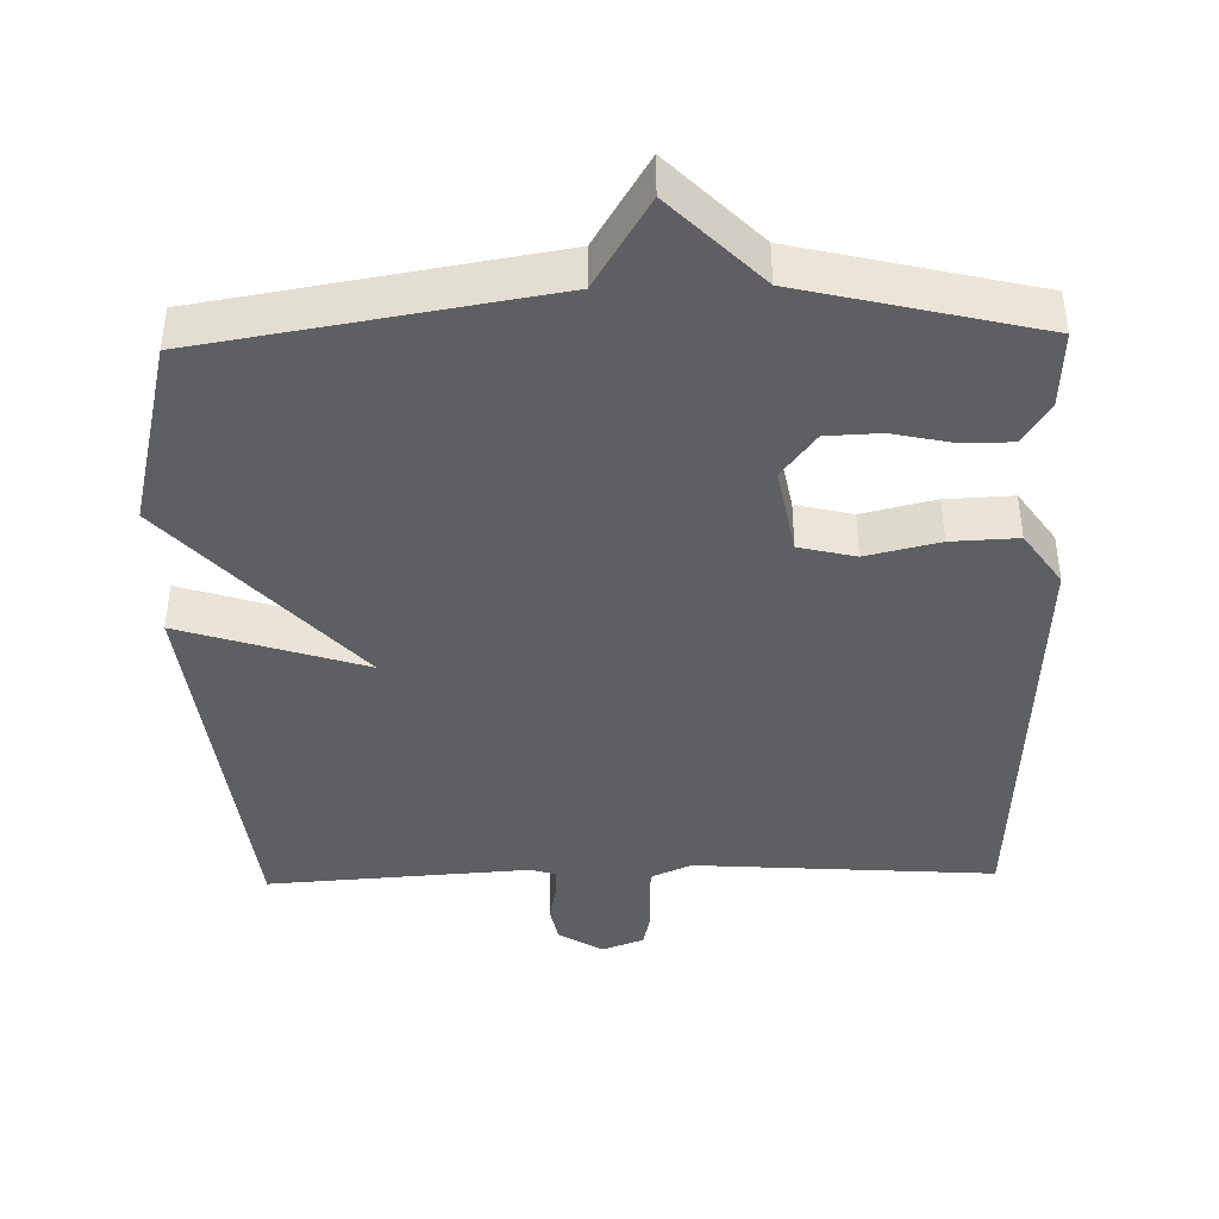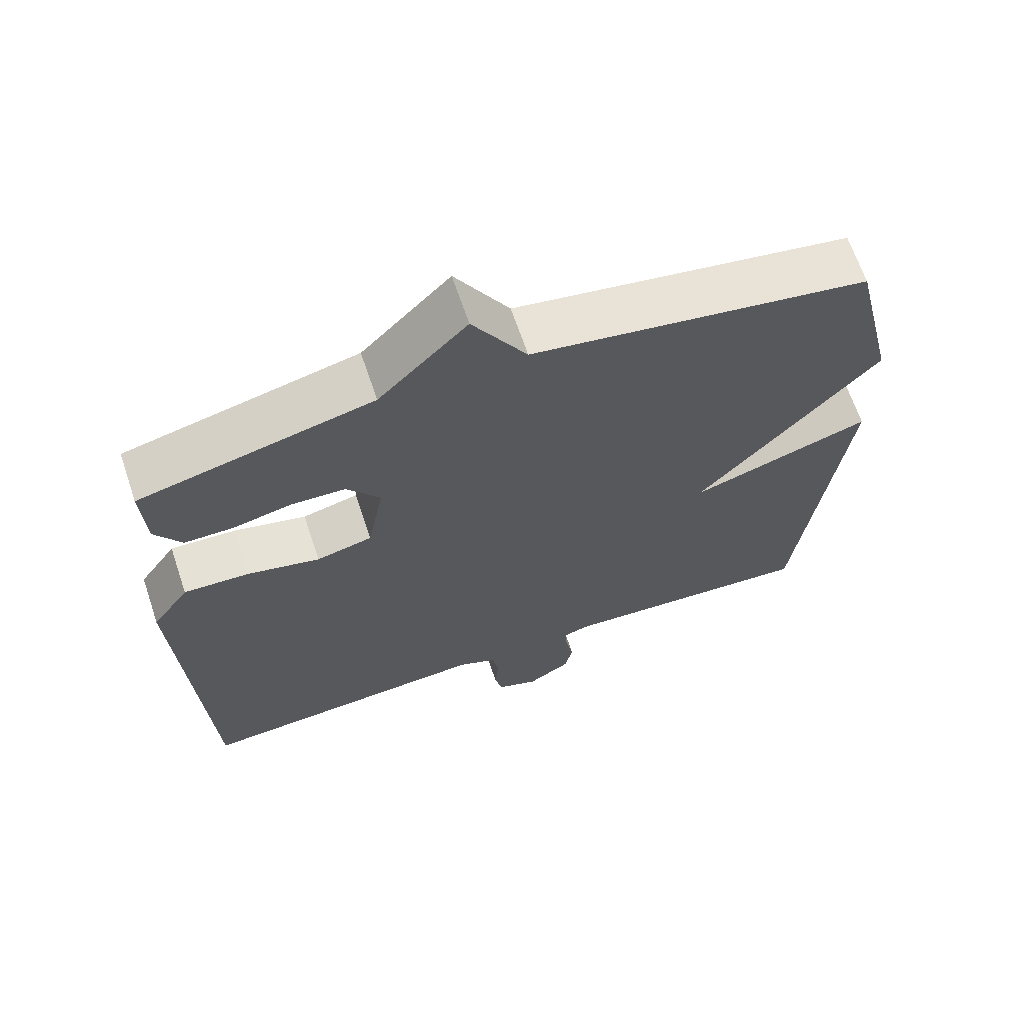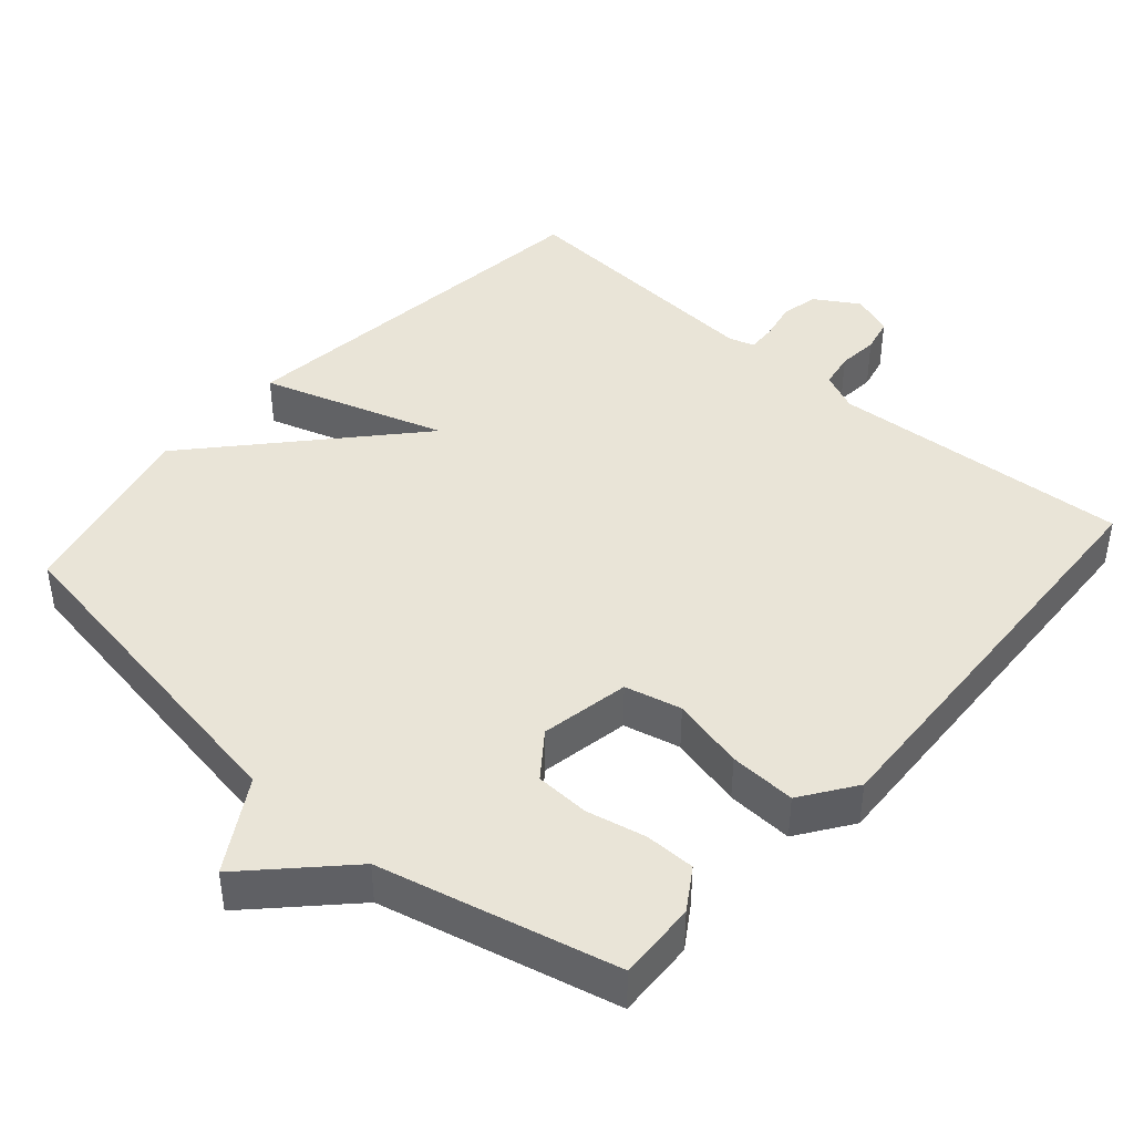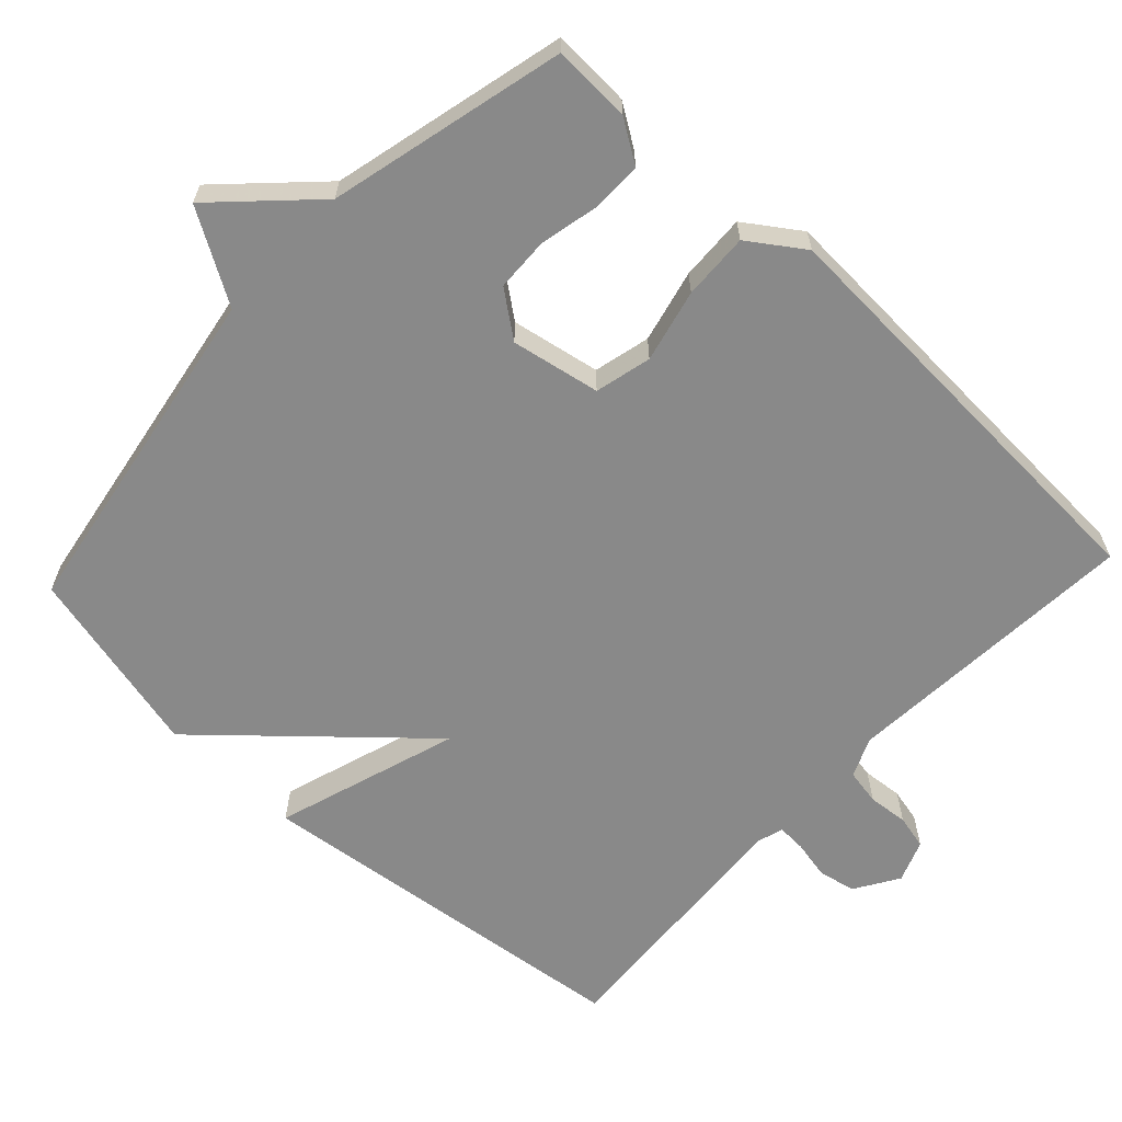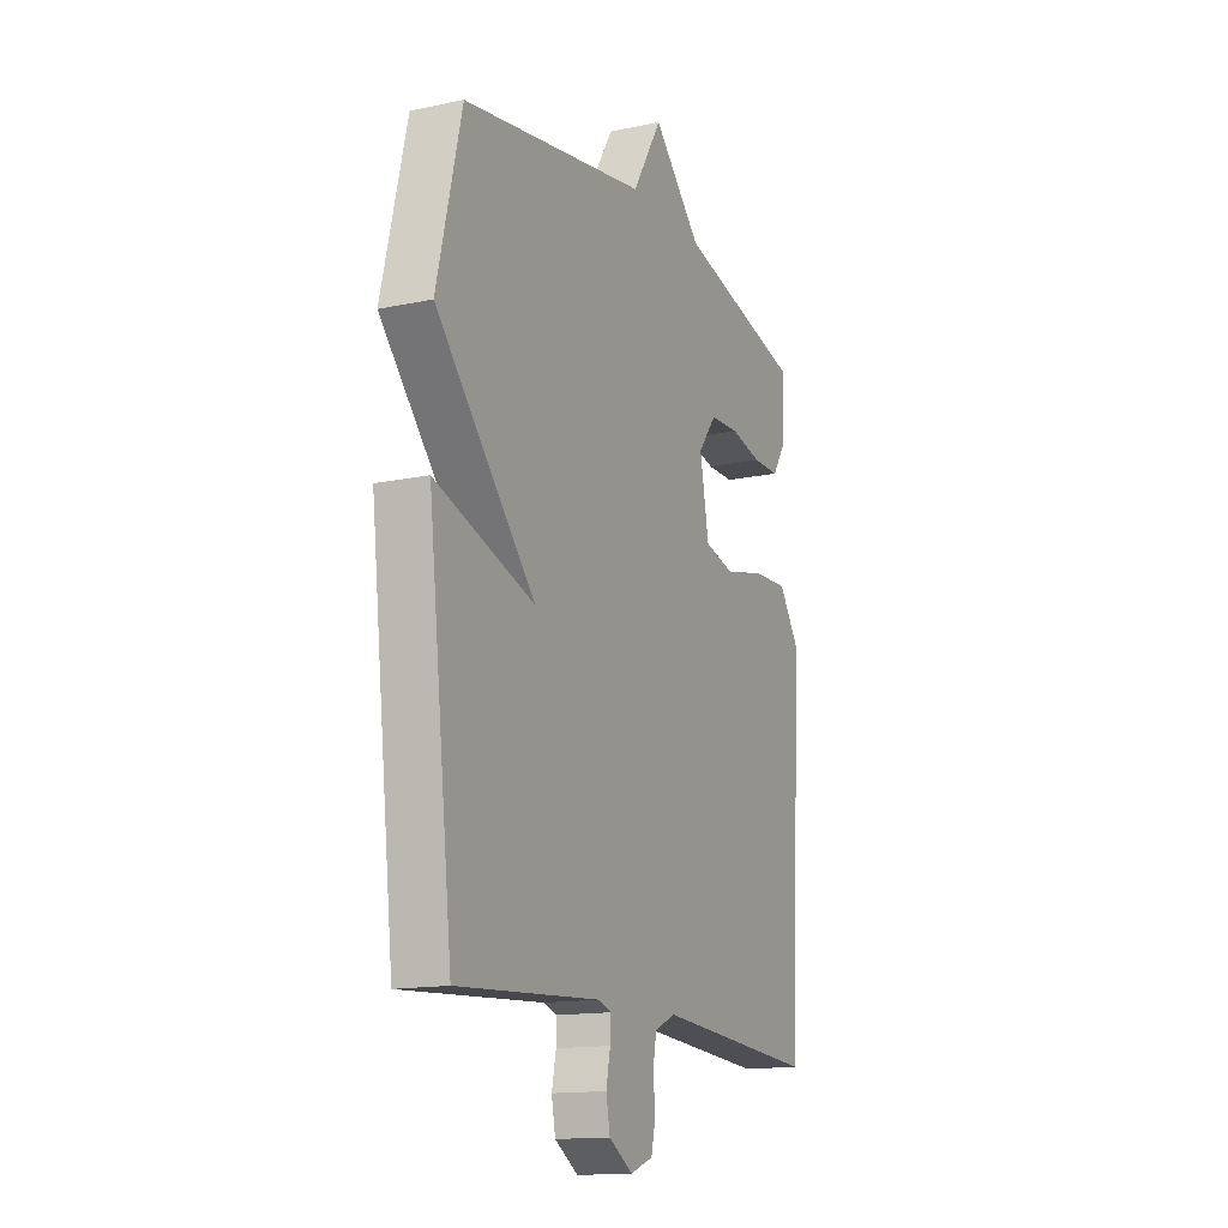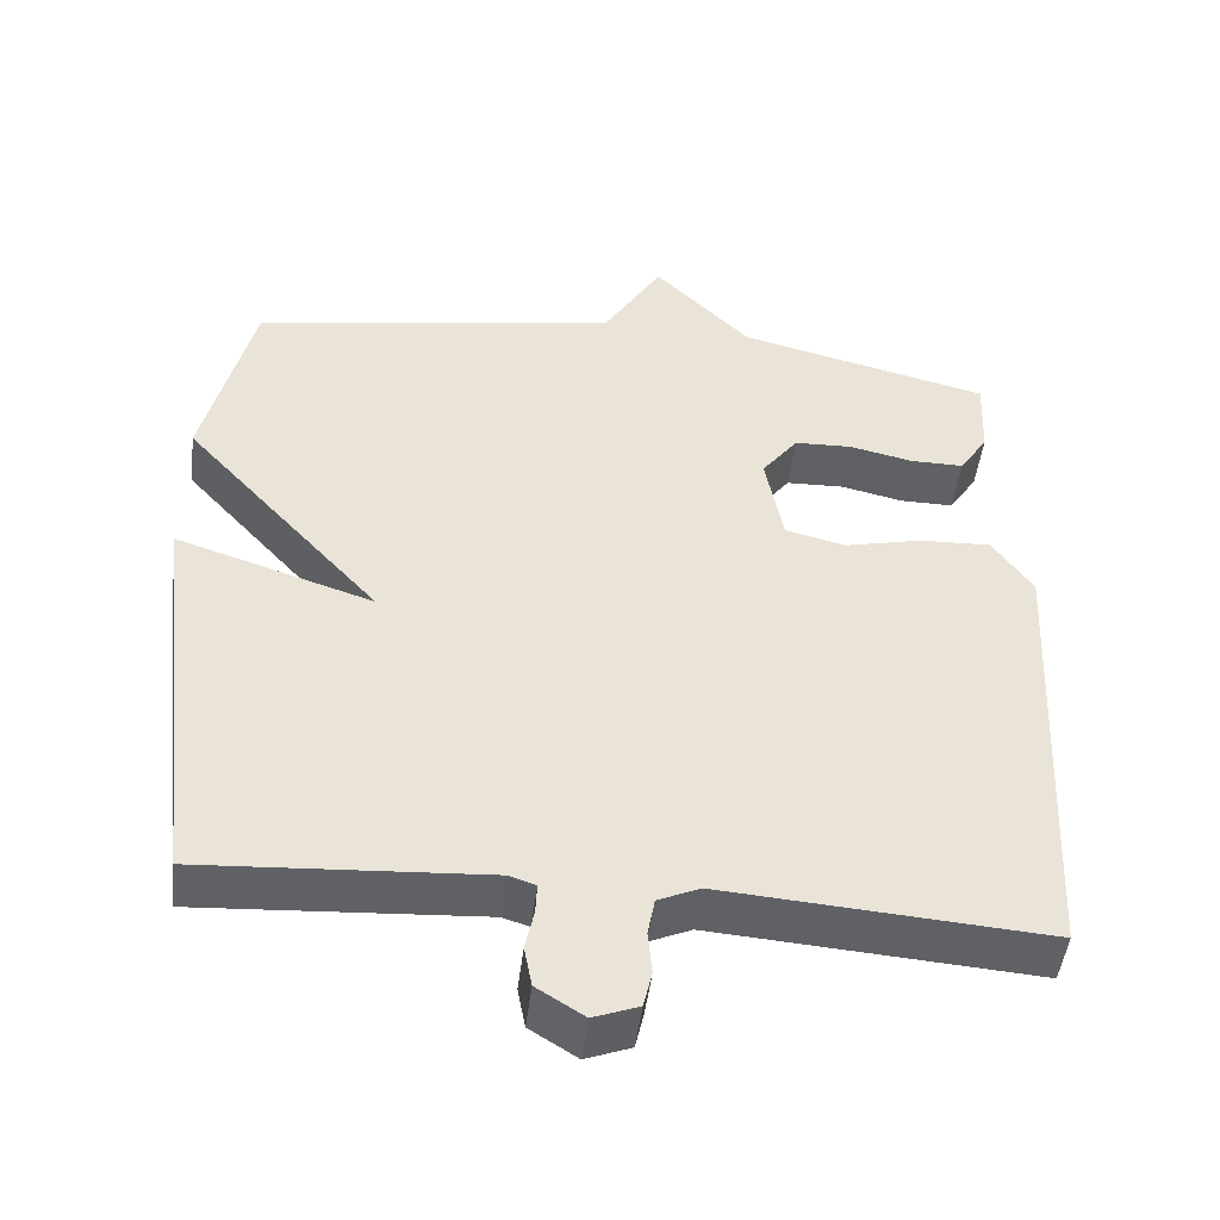
<metadata>
{"format":"obj","ext":"obj","renderer":"f3d","projection":"perspective","resolution":1024,"background":"white","views":[{"elev":-41.6,"azim":1.4,"up":"+Y"},{"elev":66.2,"azim":161.4,"up":"+Z"},{"elev":42.9,"azim":41.4,"up":"+Y"},{"elev":-63.1,"azim":47.0,"up":"+Y"},{"elev":-14.7,"azim":-65.4,"up":"+Z"},{"elev":-48.0,"azim":-7.0,"up":"+Z"}]}
</metadata>
<code>
v 0.5 0.07 0.5
v 0.495 0.07 0.391
v 0.458 0.07 0.334
v 0.389 0.07 0.334
v 0.307 0.07 0.352
v 0.232 0.07 0.349
v 0.185 0.07 0.287
v 0.208 0.07 0.164
v 0.286 0.07 0.145
v 0.387 0.07 0.169
v 0.479 0.07 0.173
v 0.531 0.07 0.098
v 0.5 0.07 -0.5
v 0.084 0.07 -0.471
v 0.03 0.07 -0.495
v 0.021 0.07 -0.544
v 0.026 0.07 -0.6
v 0.015 0.07 -0.647
v -0.043 0.07 -0.669
v -0.104 0.07 -0.631
v -0.114 0.07 -0.579
v -0.103 0.07 -0.526
v -0.101 0.07 -0.487
v -0.136 0.07 -0.476
v -0.5 0.07 -0.5
v -0.563 0.07 0.037
v -0.309 0.07 -0.045
v -0.563 0.07 0.237
v -0.5 0.07 0.5
v -0.026 0.07 0.579
v 0.05 0.07 0.705
v 0.174 0.07 0.579
v 0.5 0 0.5
v 0.495 0 0.391
v 0.458 0 0.334
v 0.389 0 0.334
v 0.307 0 0.352
v 0.232 0 0.349
v 0.185 0 0.287
v 0.208 0 0.164
v 0.286 0 0.145
v 0.387 0 0.169
v 0.479 0 0.173
v 0.531 0 0.098
v 0.5 0 -0.5
v 0.084 0 -0.471
v 0.03 0 -0.495
v 0.021 0 -0.544
v 0.026 0 -0.6
v 0.015 0 -0.647
v -0.043 0 -0.669
v -0.104 0 -0.631
v -0.114 0 -0.579
v -0.103 0 -0.526
v -0.101 0 -0.487
v -0.136 0 -0.476
v -0.5 0 -0.5
v -0.563 0 0.037
v -0.309 0 -0.045
v -0.563 0 0.237
v -0.5 0 0.5
v -0.026 0 0.579
v 0.05 0 0.705
v 0.174 0 0.579
f 30 31 32
f 29 30 32
f 28 29 32
f 27 28 32
f 24 25 26 27
f 23 24 27 32
f 22 23 32
f 20 21 22
f 19 20 22
f 18 19 22
f 17 18 22
f 16 17 22
f 15 16 22 32
f 14 15 32
f 12 13 14
f 11 12 14
f 10 11 14
f 9 10 14
f 8 9 14
f 7 8 14
f 7 14 32
f 6 7 32
f 32 1 2
f 6 32 2
f 5 6 2
f 2 3 4 5
f 64 63 62
f 64 62 61
f 64 61 60
f 64 60 59
f 59 58 57 56
f 64 59 56 55
f 64 55 54
f 54 53 52
f 54 52 51
f 54 51 50
f 54 50 49
f 54 49 48
f 64 54 48 47
f 64 47 46
f 46 45 44
f 46 44 43
f 46 43 42
f 46 42 41
f 46 41 40
f 46 40 39
f 64 46 39
f 64 39 38
f 34 33 64
f 34 64 38
f 34 38 37
f 37 36 35 34
f 1 33 34 2
f 2 34 35 3
f 3 35 36 4
f 4 36 37 5
f 5 37 38 6
f 6 38 39 7
f 7 39 40 8
f 8 40 41 9
f 9 41 42 10
f 10 42 43 11
f 11 43 44 12
f 12 44 45 13
f 13 45 46 14
f 14 46 47 15
f 15 47 48 16
f 16 48 49 17
f 17 49 50 18
f 18 50 51 19
f 19 51 52 20
f 20 52 53 21
f 21 53 54 22
f 22 54 55 23
f 23 55 56 24
f 24 56 57 25
f 25 57 58 26
f 26 58 59 27
f 27 59 60 28
f 28 60 61 29
f 29 61 62 30
f 30 62 63 31
f 31 63 64 32
f 32 64 33 1

</code>
